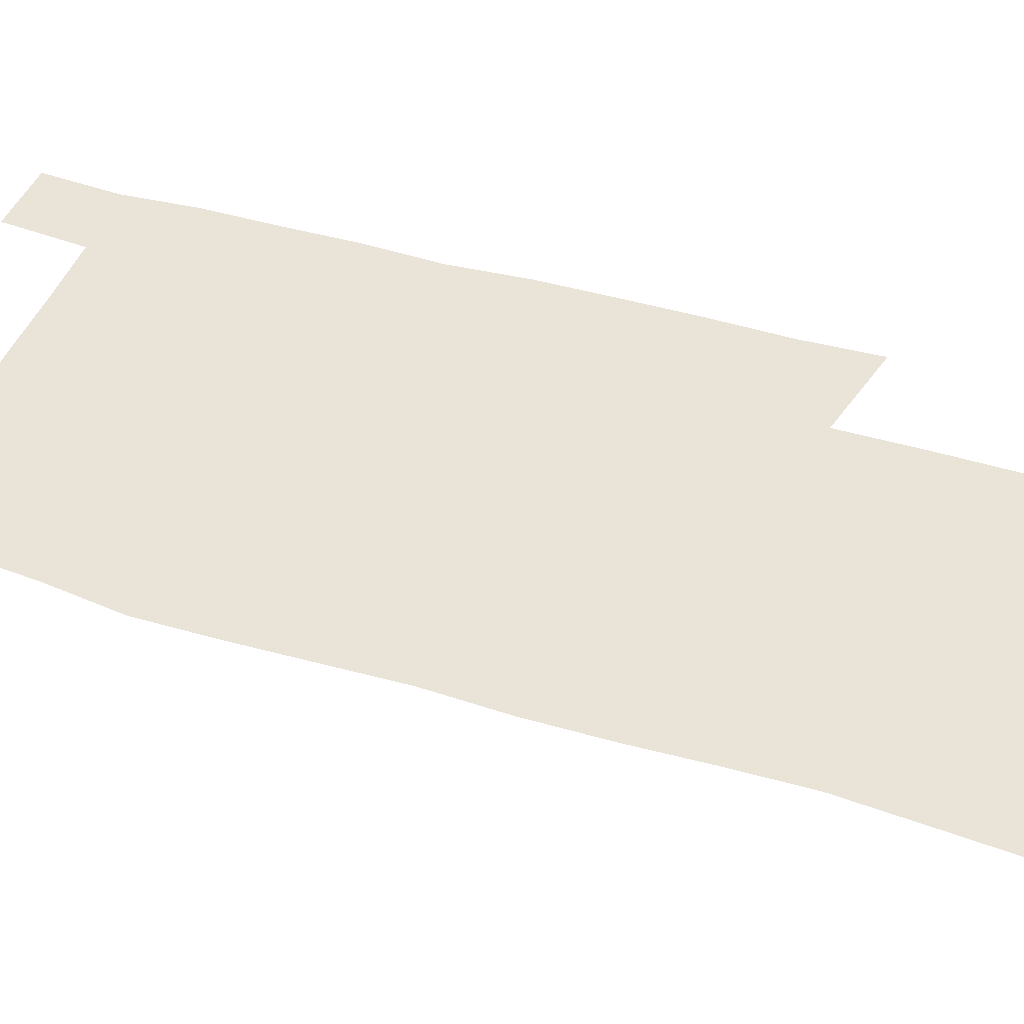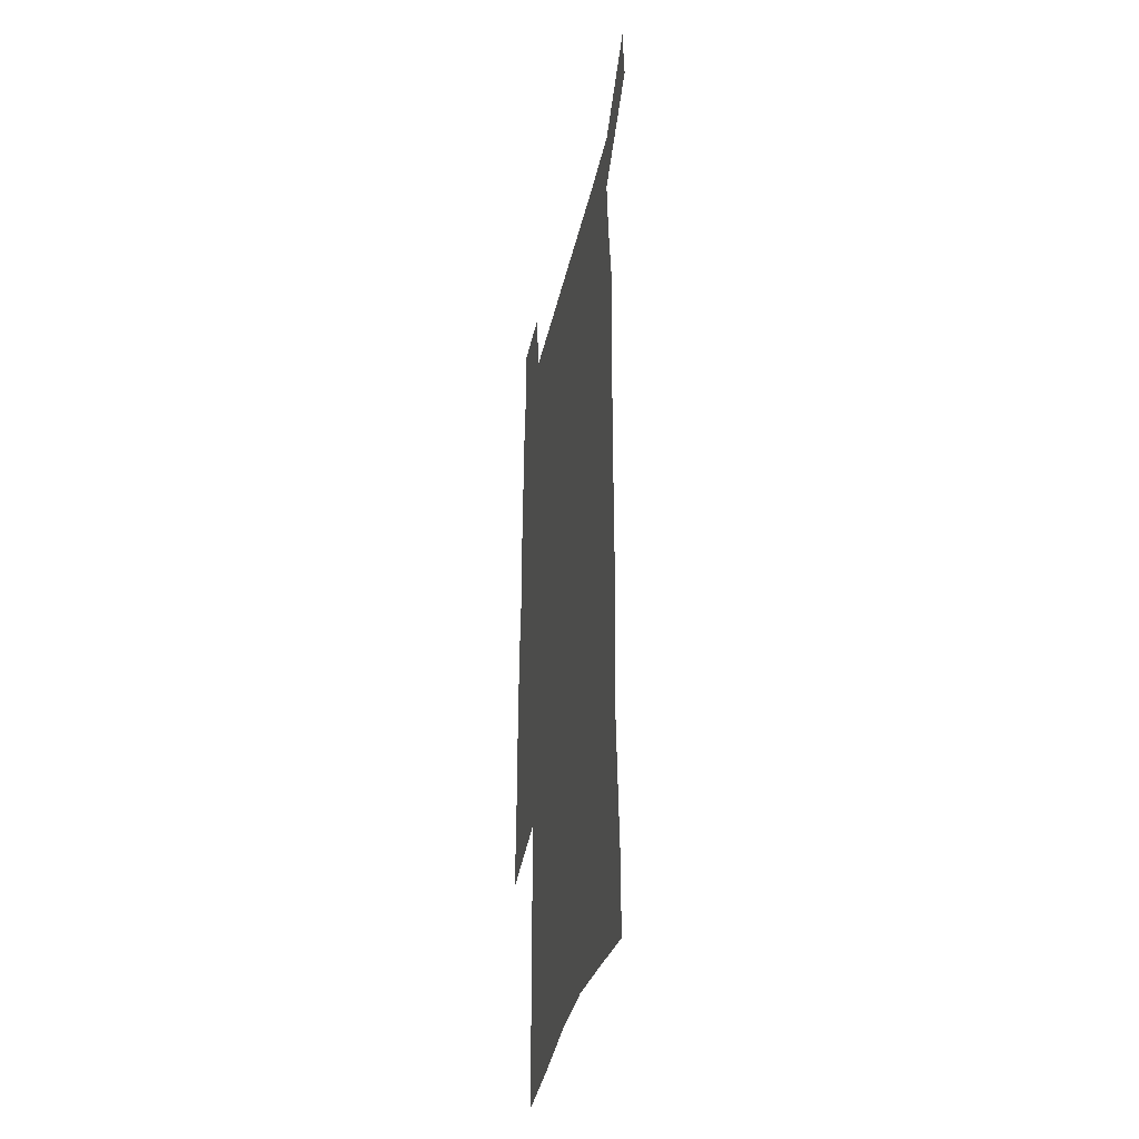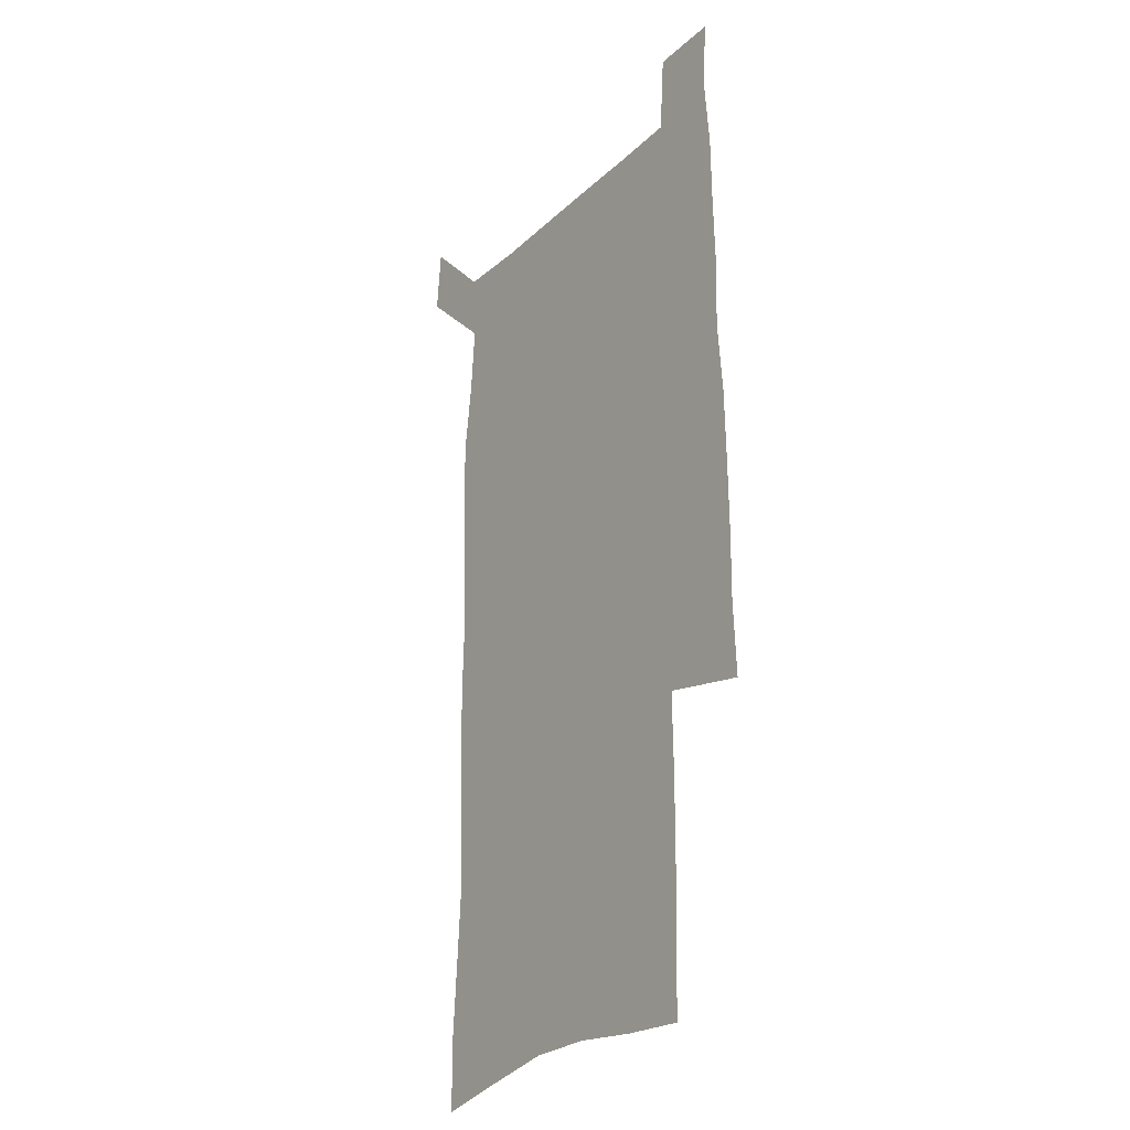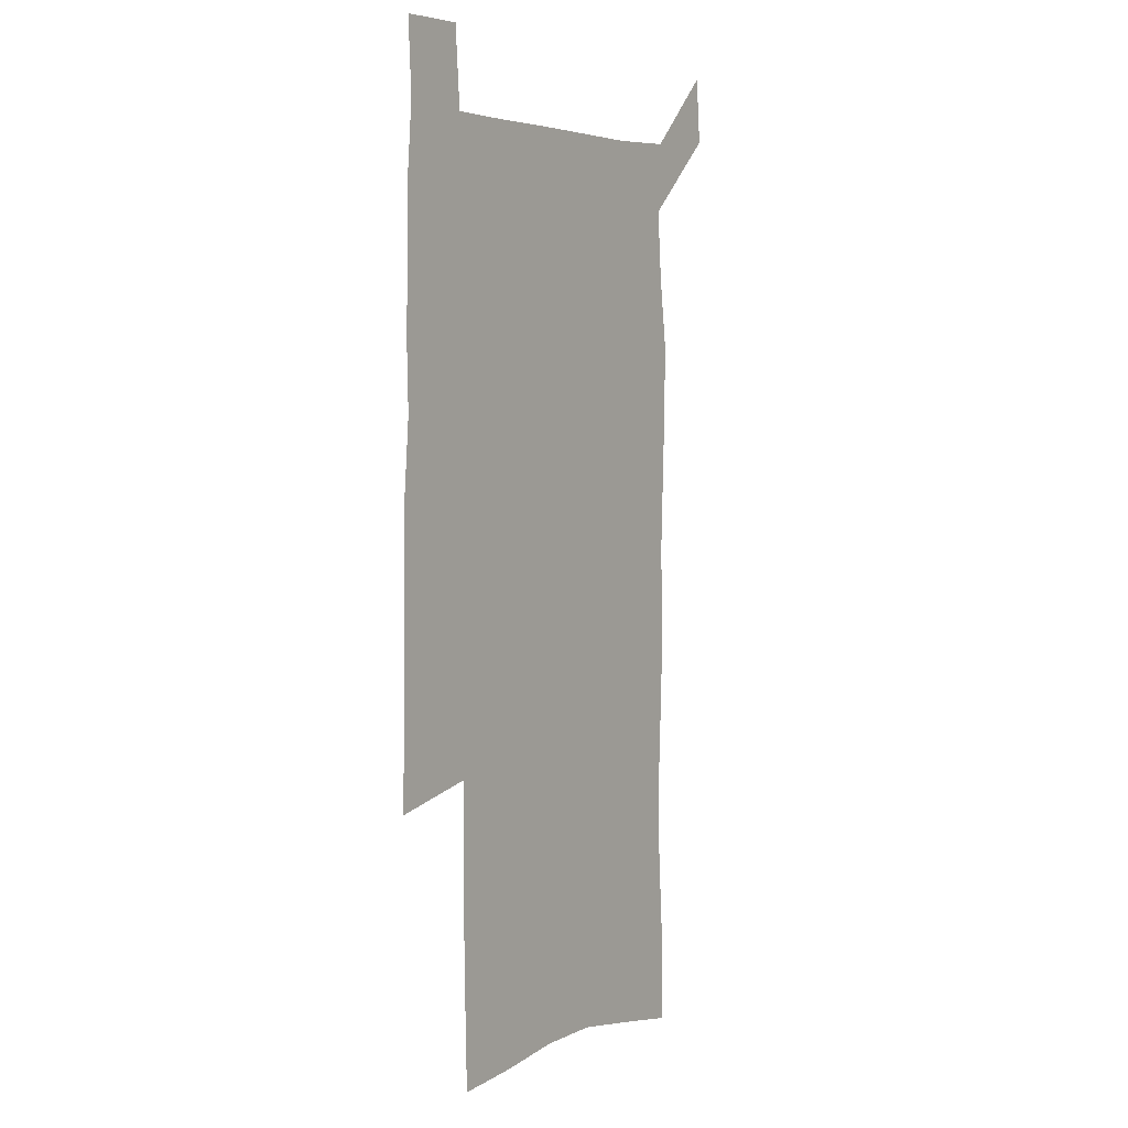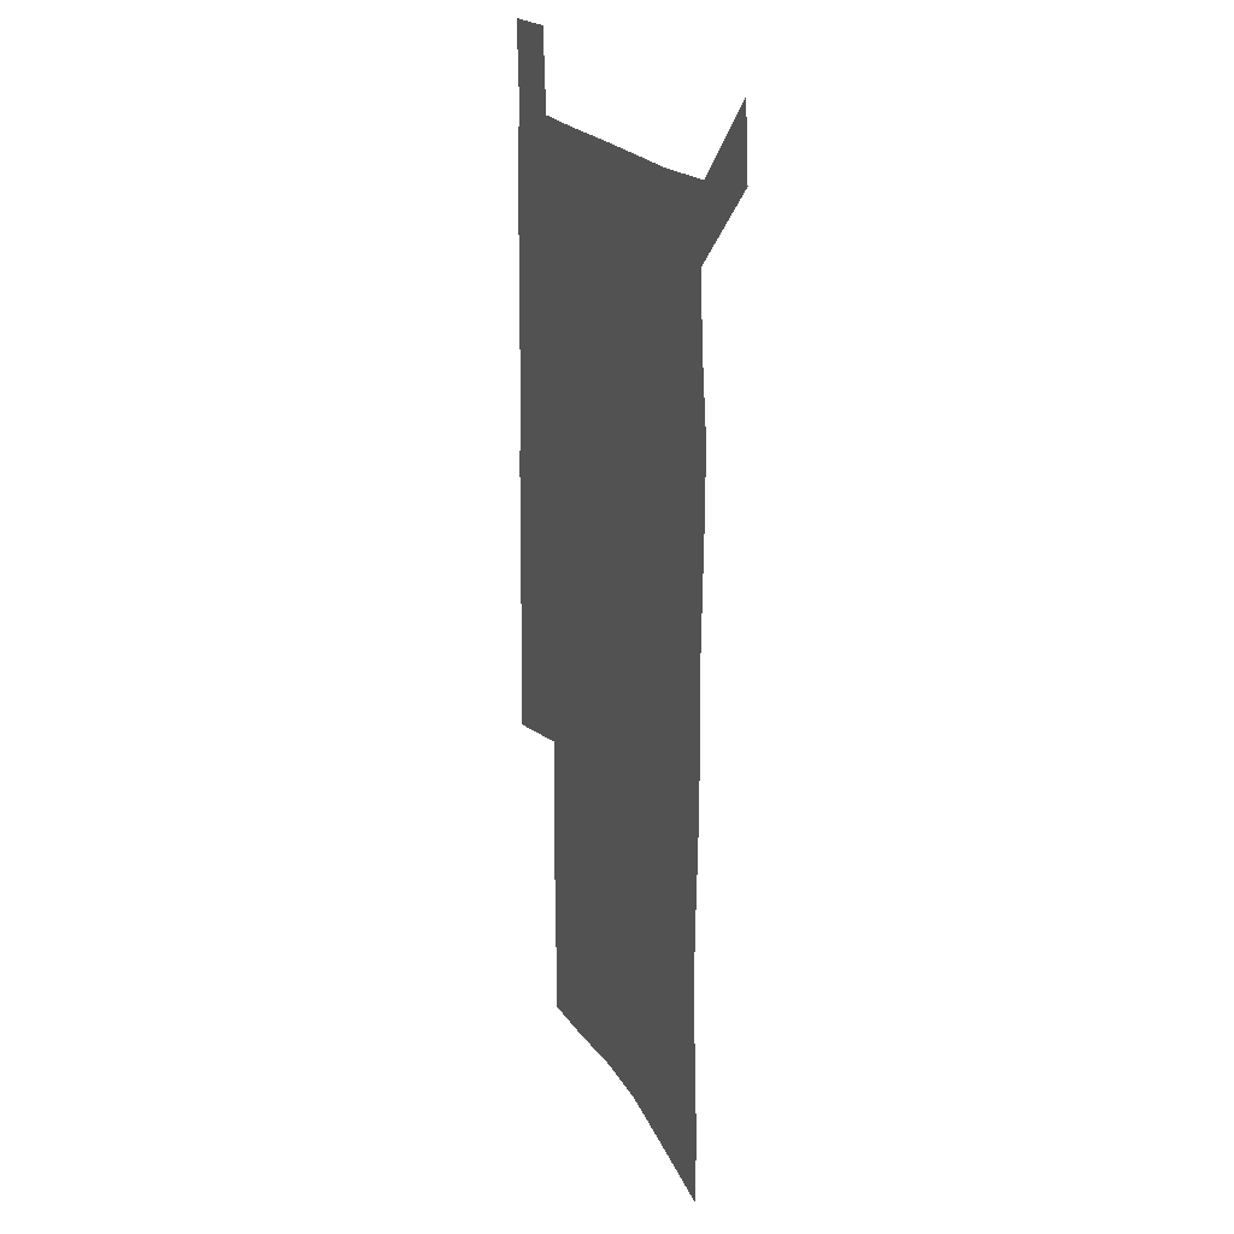
<metadata>
{"format":"obj","ext":"obj","renderer":"f3d","projection":"perspective","resolution":1024,"background":"white","views":[{"elev":43.5,"azim":-69.8,"up":"+Z"},{"elev":-37.5,"azim":-102.3,"up":"+Y"},{"elev":-25.7,"azim":55.3,"up":"+Y"},{"elev":4.5,"azim":123.8,"up":"+Y"},{"elev":20.8,"azim":-112.0,"up":"+Y"}]}
</metadata>
<code>
v 445.6 572.7 0
v 448 600.9 0
v 475.9 171 0
v 475.6 200.6 0
v 477.8 232.5 0
v 479.8 264.4 0
v 478.9 294.6 0
v 477.5 324.8 0
v 477 355.6 0
v 478 387.4 0
v 476.8 417.9 0
v 475.6 448.4 0
v 475.2 478.9 0
v 479.2 509.4 0
v 481.5 539 0
v 479.9 568.9 0
v 507 176.6 0
v 513.5 213 0
v 514 242.6 0
v 513.9 272.2 0
v 513.3 301.8 0
v 513.1 331.9 0
v 512.1 361.5 0
v 513.4 392.1 0
v 511.8 421.1 0
v 512.8 450.9 0
v 513.1 480 0
v 512.7 509.2 0
v 512.9 538.1 0
v 511.9 567.4 0
v 539.1 181.9 0
v 541.6 214.7 0
v 543.7 247 0
v 543.4 275.5 0
v 543.4 305.4 0
v 543.1 335 0
v 543.1 364.8 0
v 542.7 393.8 0
v 543.3 423.3 0
v 543 451.8 0
v 542.1 480.6 0
v 543.2 509.3 0
v 542.7 538 0
v 541.6 567.6 0
v 568.5 181.9 0
v 570.3 217.5 0
v 570.9 248 0
v 571.2 275.3 0
v 571.8 307.2 0
v 571.7 336.6 0
v 571.6 365.9 0
v 571.6 395.1 0
v 571.6 423.7 0
v 571.6 452.5 0
v 572.1 481.3 0
v 572.1 509.4 0
v 572 537.6 0
v 571.2 567.8 0
v 598 178.6 0
v 598.2 215.3 0
v 599.2 245.4 0
v 599.4 277.3 0
v 599.9 306.4 0
v 600.3 335.5 0
v 599.5 366.6 0
v 599.7 395.1 0
v 599.9 423.8 0
v 600.3 452.5 0
v 600.2 481.3 0
v 600.4 509.5 0
v 600.6 538.2 0
v 600.7 567.7 0
v 627.6 176.7 0
v 628.5 209.2 0
v 629.1 240.7 0
v 629.2 272.7 0
v 628.7 304.5 0
v 629.6 334 0
v 629.1 364.1 0
v 629 393.5 0
v 630.3 422.4 0
v 629.7 452 0
v 630.2 481 0
v 631.2 510.2 0
v 630 539.1 0
v 630.1 568.1 0
v 632.7 601.6 0
v 668.7 296.4 0
v 667.1 327.5 0
v 667.4 357.9 0
v 667 388.5 0
v 666.3 419 0
v 663.7 450.2 0
v 664.5 480.4 0
v 663.7 510.5 0
v 663.3 540.4 0
v 660.8 569.8 0
v 662.5 601 0
f 15 16 1
f 1 16 2
f 3 17 4
f 17 18 4
f 4 18 5
f 18 19 5
f 5 19 6
f 19 20 6
f 6 20 7
f 20 21 7
f 7 21 8
f 21 22 8
f 8 22 9
f 22 23 9
f 9 23 10
f 23 24 10
f 10 24 11
f 24 25 11
f 11 25 12
f 25 26 12
f 12 26 13
f 26 27 13
f 13 27 14
f 27 28 14
f 14 28 15
f 28 29 15
f 15 29 16
f 29 30 16
f 17 31 18
f 31 32 18
f 18 32 19
f 32 33 19
f 19 33 20
f 33 34 20
f 20 34 21
f 34 35 21
f 21 35 22
f 35 36 22
f 22 36 23
f 36 37 23
f 23 37 24
f 37 38 24
f 24 38 25
f 38 39 25
f 25 39 26
f 39 40 26
f 26 40 27
f 40 41 27
f 27 41 28
f 41 42 28
f 28 42 29
f 42 43 29
f 29 43 30
f 43 44 30
f 31 45 32
f 45 46 32
f 32 46 33
f 46 47 33
f 33 47 34
f 47 48 34
f 34 48 35
f 48 49 35
f 35 49 36
f 49 50 36
f 36 50 37
f 50 51 37
f 37 51 38
f 51 52 38
f 38 52 39
f 52 53 39
f 39 53 40
f 53 54 40
f 40 54 41
f 54 55 41
f 41 55 42
f 55 56 42
f 42 56 43
f 56 57 43
f 43 57 44
f 57 58 44
f 45 59 46
f 59 60 46
f 46 60 47
f 60 61 47
f 47 61 48
f 61 62 48
f 48 62 49
f 62 63 49
f 49 63 50
f 63 64 50
f 50 64 51
f 64 65 51
f 51 65 52
f 65 66 52
f 52 66 53
f 66 67 53
f 53 67 54
f 67 68 54
f 54 68 55
f 68 69 55
f 55 69 56
f 69 70 56
f 56 70 57
f 70 71 57
f 57 71 58
f 71 72 58
f 59 73 60
f 73 74 60
f 60 74 61
f 74 75 61
f 61 75 62
f 75 76 62
f 62 76 63
f 76 77 63
f 63 77 64
f 77 78 64
f 64 78 65
f 78 79 65
f 65 79 66
f 79 80 66
f 66 80 67
f 80 81 67
f 67 81 68
f 81 82 68
f 68 82 69
f 82 83 69
f 69 83 70
f 83 84 70
f 70 84 71
f 84 85 71
f 71 85 72
f 85 86 72
f 77 88 78
f 88 89 78
f 78 89 79
f 89 90 79
f 79 90 80
f 90 91 80
f 80 91 81
f 91 92 81
f 81 92 82
f 92 93 82
f 82 93 83
f 93 94 83
f 83 94 84
f 94 95 84
f 84 95 85
f 95 96 85
f 85 96 86
f 96 97 86
f 86 97 87
f 97 98 87

</code>
